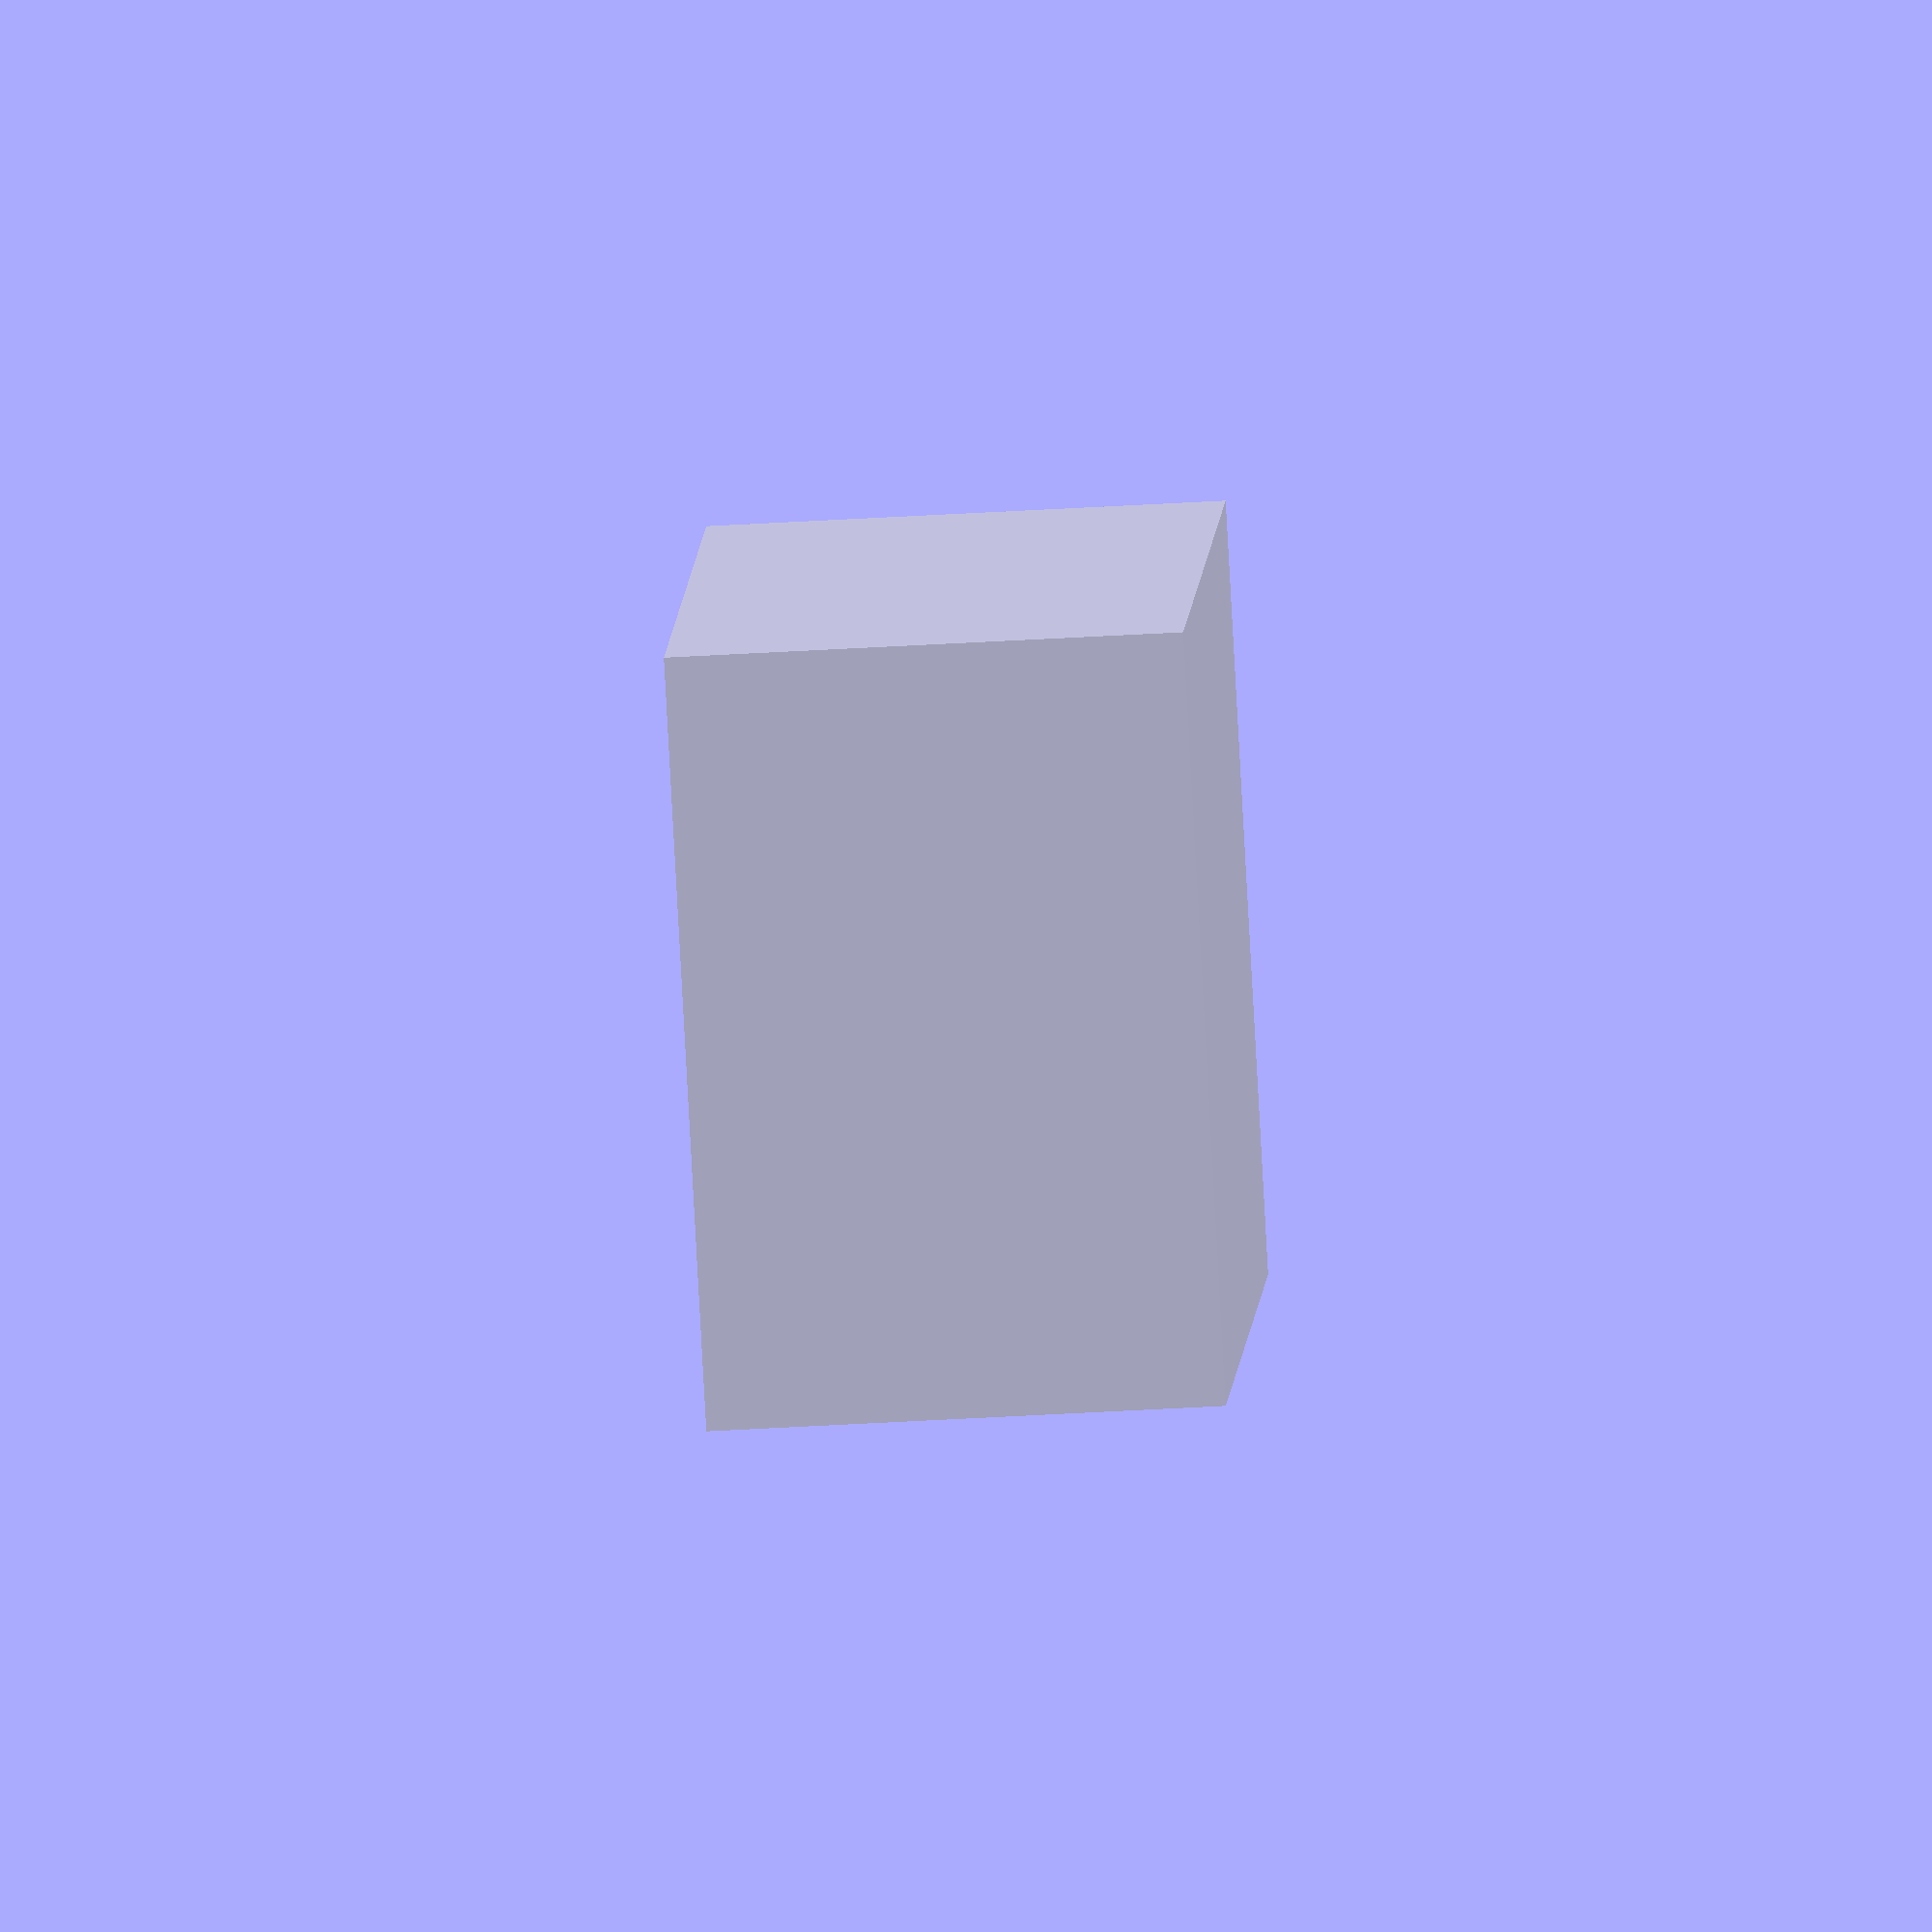
<openscad>
/*
    @see https://www.omnicalculator.com/math/golden-ratio
*/

// Constants
goldenRatio = 1.618;

// Parameters
divisions = 4; // Binary
height = 64; // Binary
thickness = 4; // Binary
width = 128; // Binary

// depth = width * goldenRatio;
depth = 96;

rotate([0, 0, 45]) {
    difference() { 
        cube([width, depth, height], center = true);
        translate([0, 0, thickness]){
            cube([width - thickness, depth - thickness, height], center = true);
        }
    }
}
</openscad>
<views>
elev=226.0 azim=98.2 roll=86.1 proj=o view=wireframe
</views>
